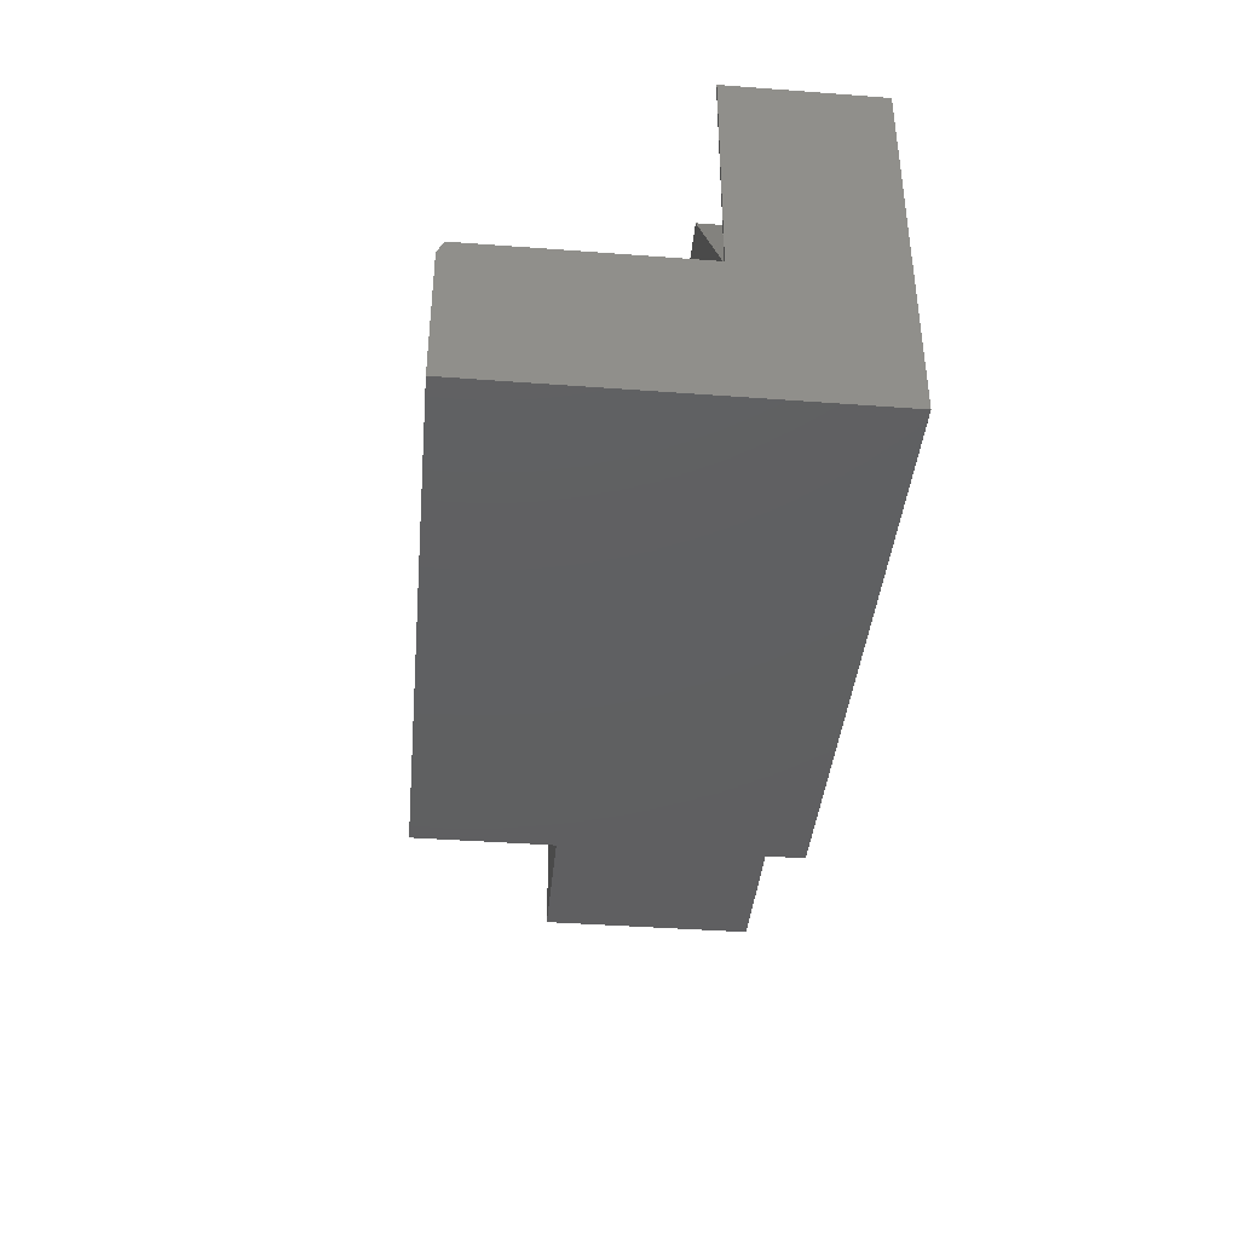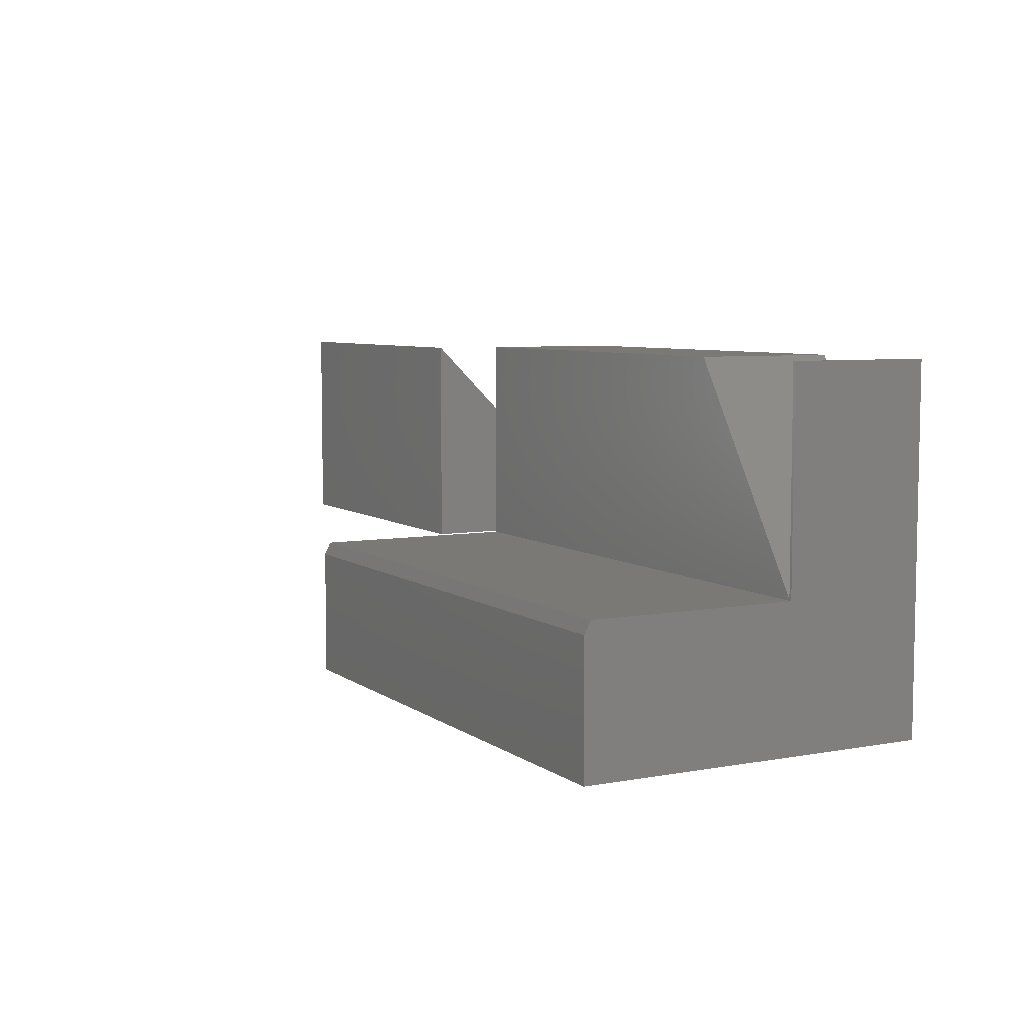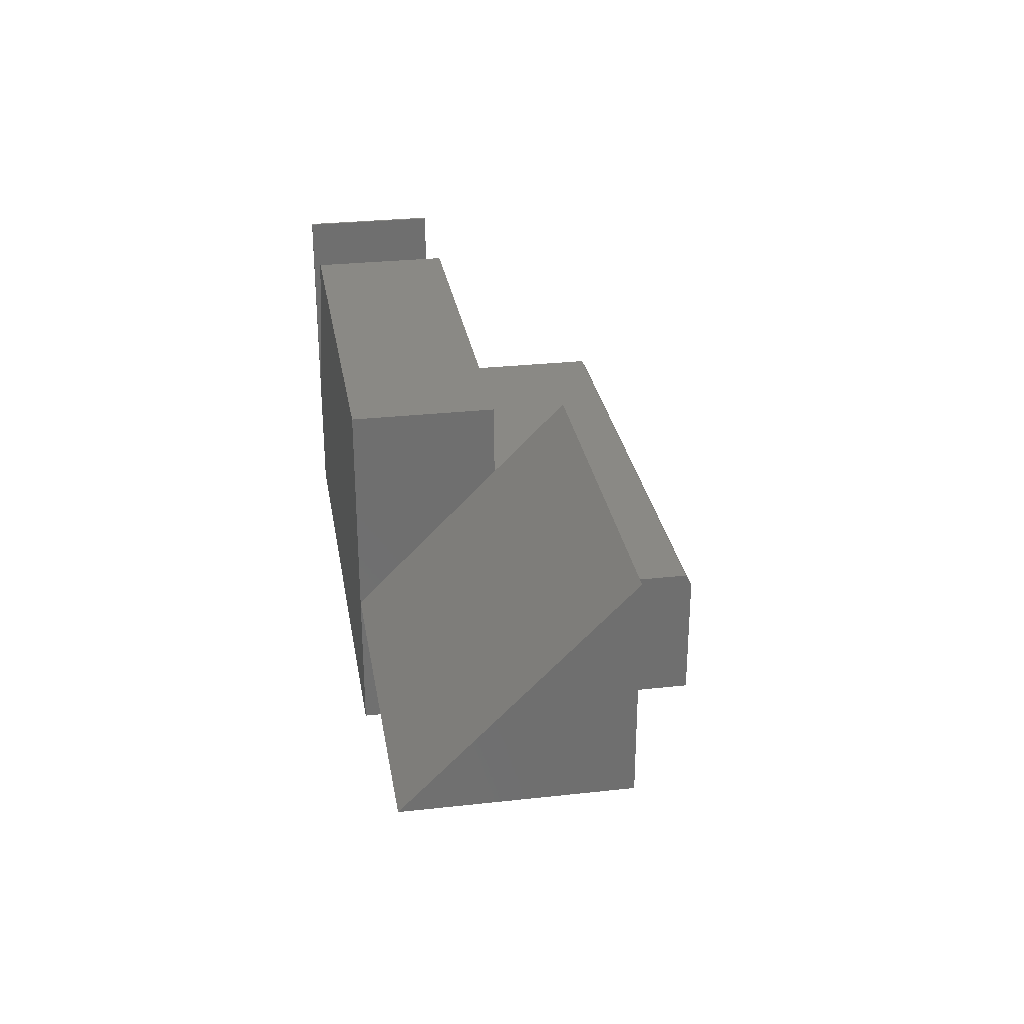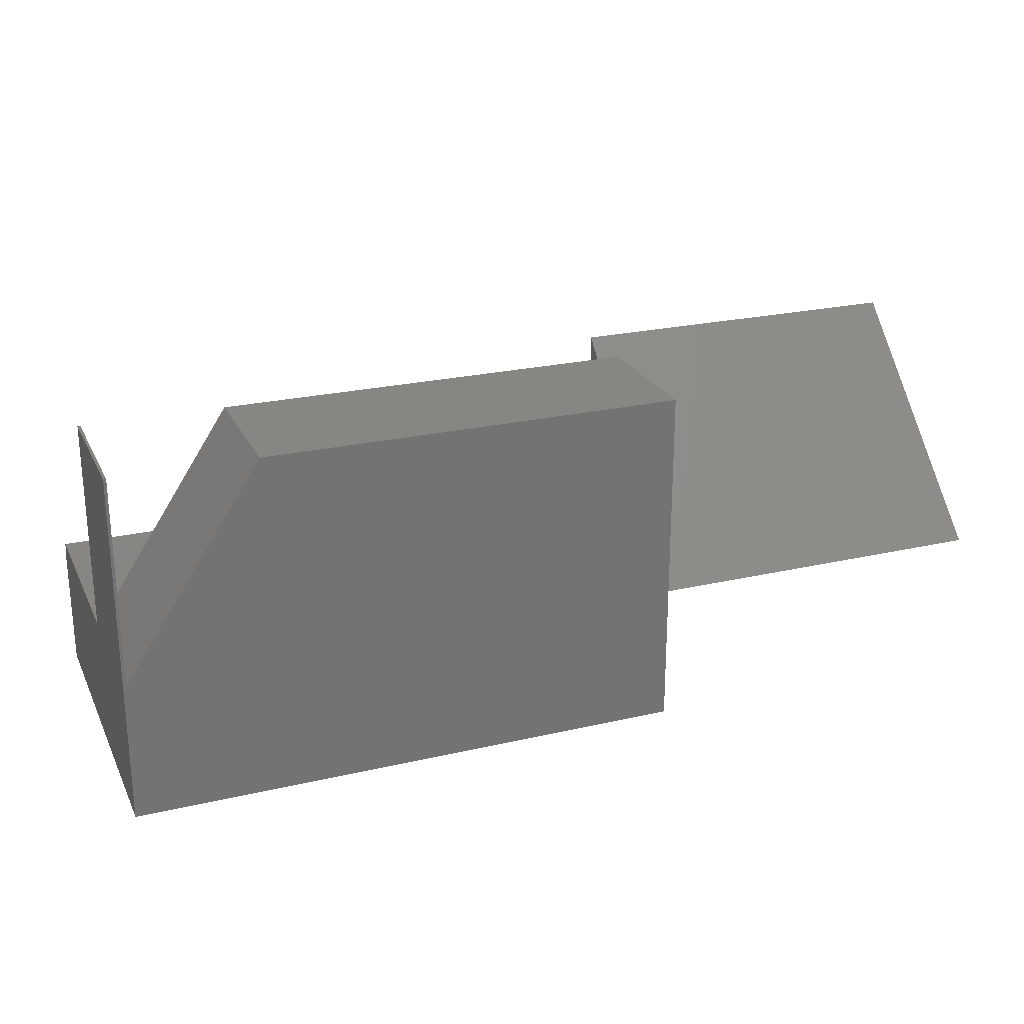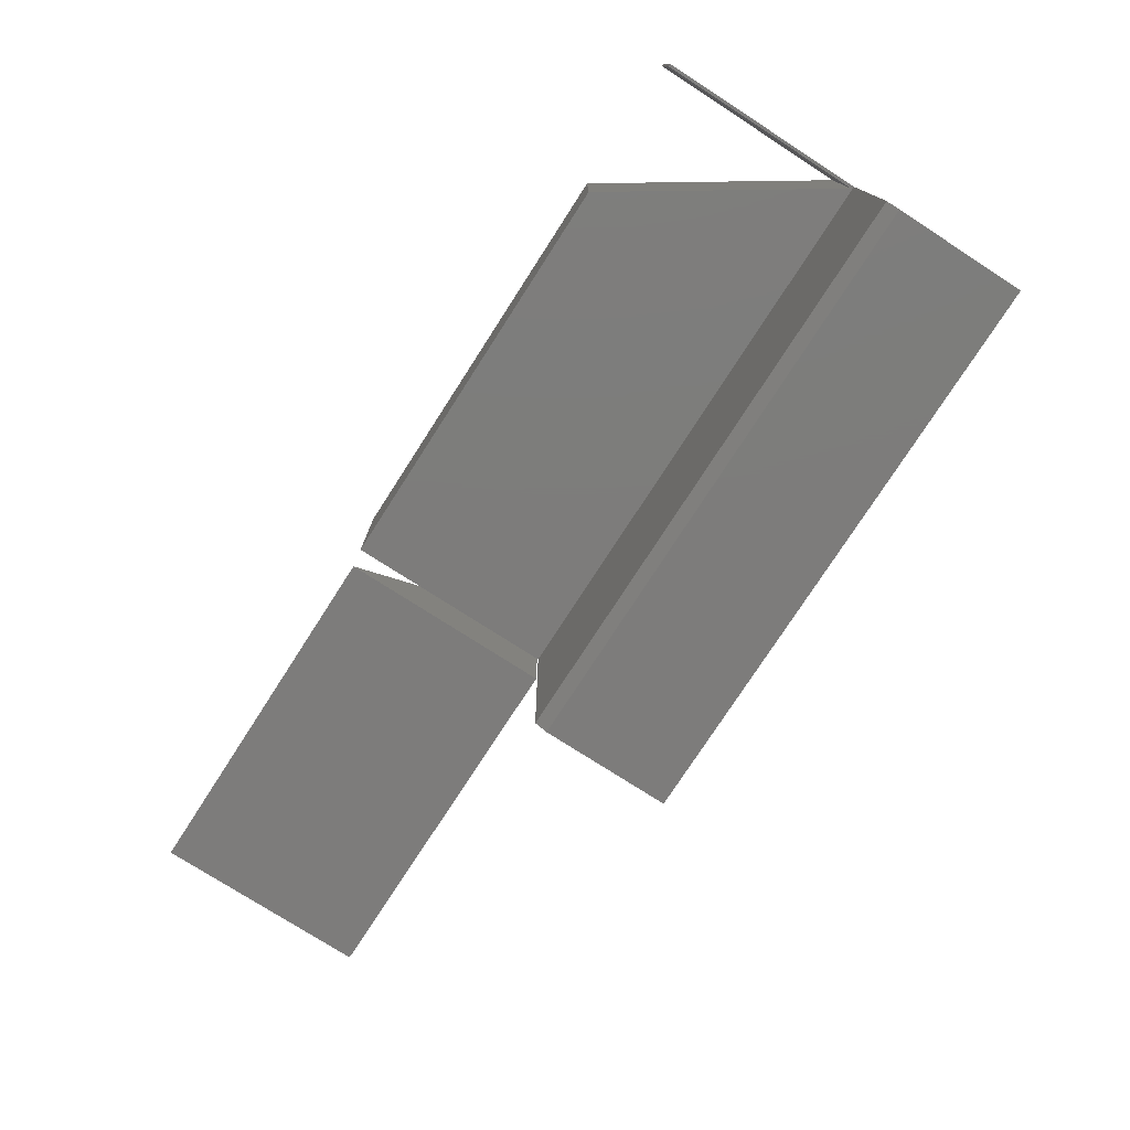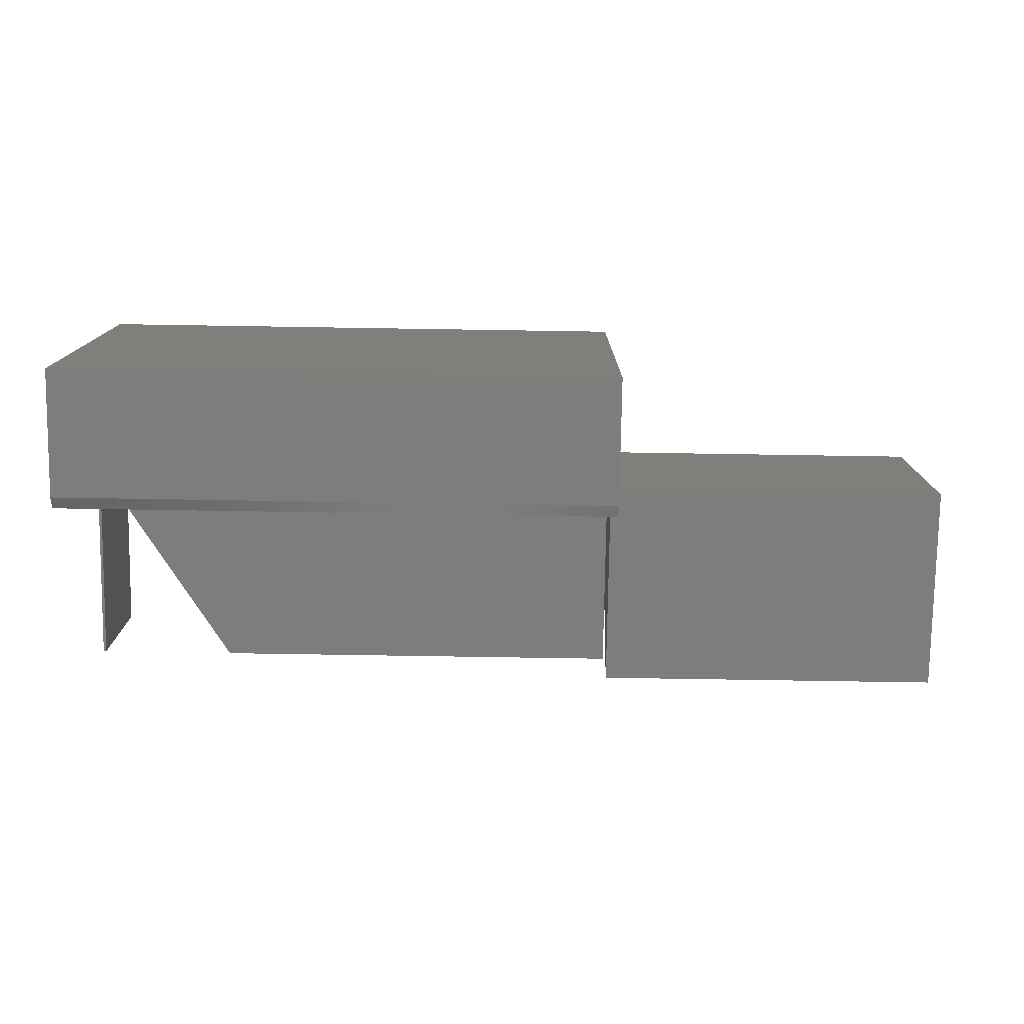
<metadata>
{"format":"stl","ext":"stl","renderer":"f3d","projection":"perspective","resolution":1024,"background":"white","views":[{"elev":-39.9,"azim":84.7,"up":"+Z"},{"elev":6.5,"azim":61.9,"up":"+Z"},{"elev":28.8,"azim":-99.4,"up":"+Z"},{"elev":23.7,"azim":158.8,"up":"+Z"},{"elev":-76.1,"azim":57.2,"up":"+Y"},{"elev":-77.2,"azim":179.1,"up":"+Y"}]}
</metadata>
<code>
# stl→obj: 28 verts, 52 faces
v 0 0.4844 0.4766
v 2.974e-34 0.5719 0.4766
v -1.475e-17 0.4844 0.7422
v -9.888e-18 0.5719 0.6547
v 0.7109 0.75 0.2969
v 1.514e-33 0.75 0.2969
v 0.7074 0.75 0.4766
v 0.7074 0.75 0.7422
v 0.7109 0.75 0.7422
v 0.5312 0.75 0.7422
v 9.029e-34 0.75 0.4766
v -2.472e-17 0.75 0.7422
v -9.888e-18 0.5719 0.475
v -9.021e-18 0.3047 0.4594
v -9.888e-18 0.3125 0.475
v 0 0.3047 0.2969
v -2.472e-17 0.5719 0.7422
v 0.7109 0.5719 0.475
v 0.7109 0.5719 0.7422
v 0.7074 0.5719 0.7422
v 0.7074 0.5719 0.4766
v 0.5312 0.5719 0.7422
v -0.4453 0.4844 0.7422
v -0.4453 0.75 0.4766
v -0.4453 0.4844 0.4766
v 0.7109 0.3047 0.4594
v 0.7109 0.3047 0.2969
v 0.7109 0.3125 0.475
f 1 2 3
f 3 2 4
f 5 6 7
f 5 7 8
f 5 8 9
f 7 6 10
f 10 6 11
f 10 11 12
f 13 2 11
f 13 11 14
f 13 14 15
f 14 11 16
f 16 11 6
f 4 17 11
f 11 17 12
f 18 19 20
f 18 20 21
f 18 21 2
f 18 2 13
f 2 21 4
f 4 21 22
f 4 22 17
f 3 4 23
f 23 4 11
f 23 11 24
f 11 2 24
f 24 2 1
f 24 1 25
f 23 24 25
f 3 23 1
f 1 23 25
f 10 22 7
f 7 22 21
f 7 21 8
f 8 21 20
f 8 20 9
f 9 20 19
f 12 17 10
f 10 17 22
f 26 27 5
f 9 19 5
f 5 19 18
f 5 18 26
f 26 18 28
f 14 16 26
f 26 16 27
f 13 15 18
f 18 15 28
f 28 15 26
f 26 15 14
f 16 6 27
f 27 6 5

</code>
